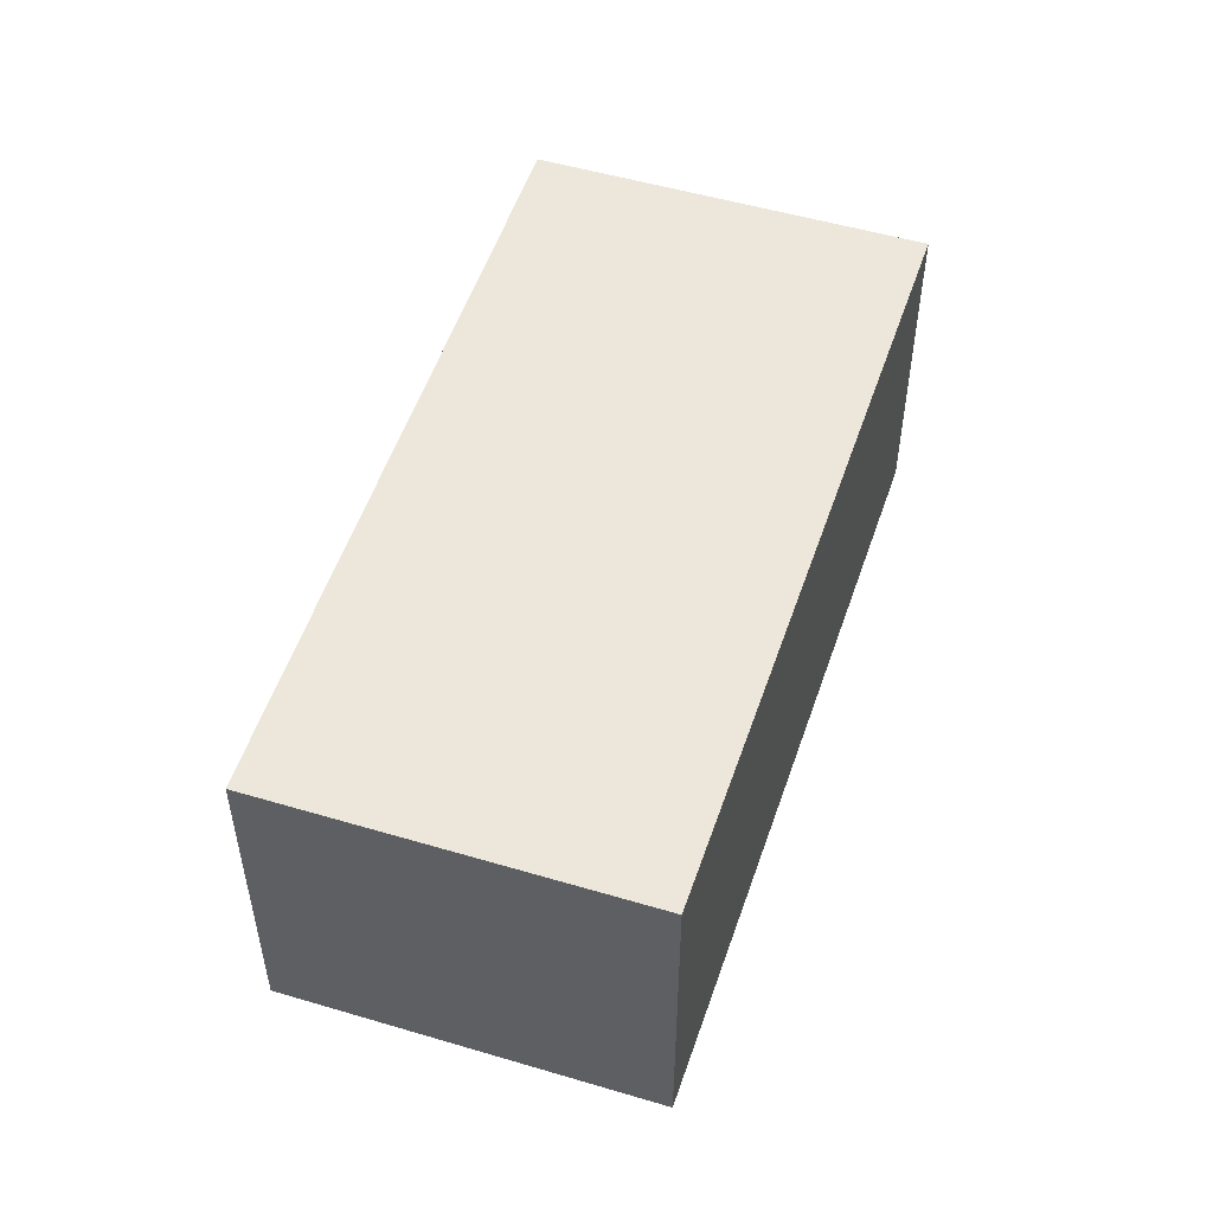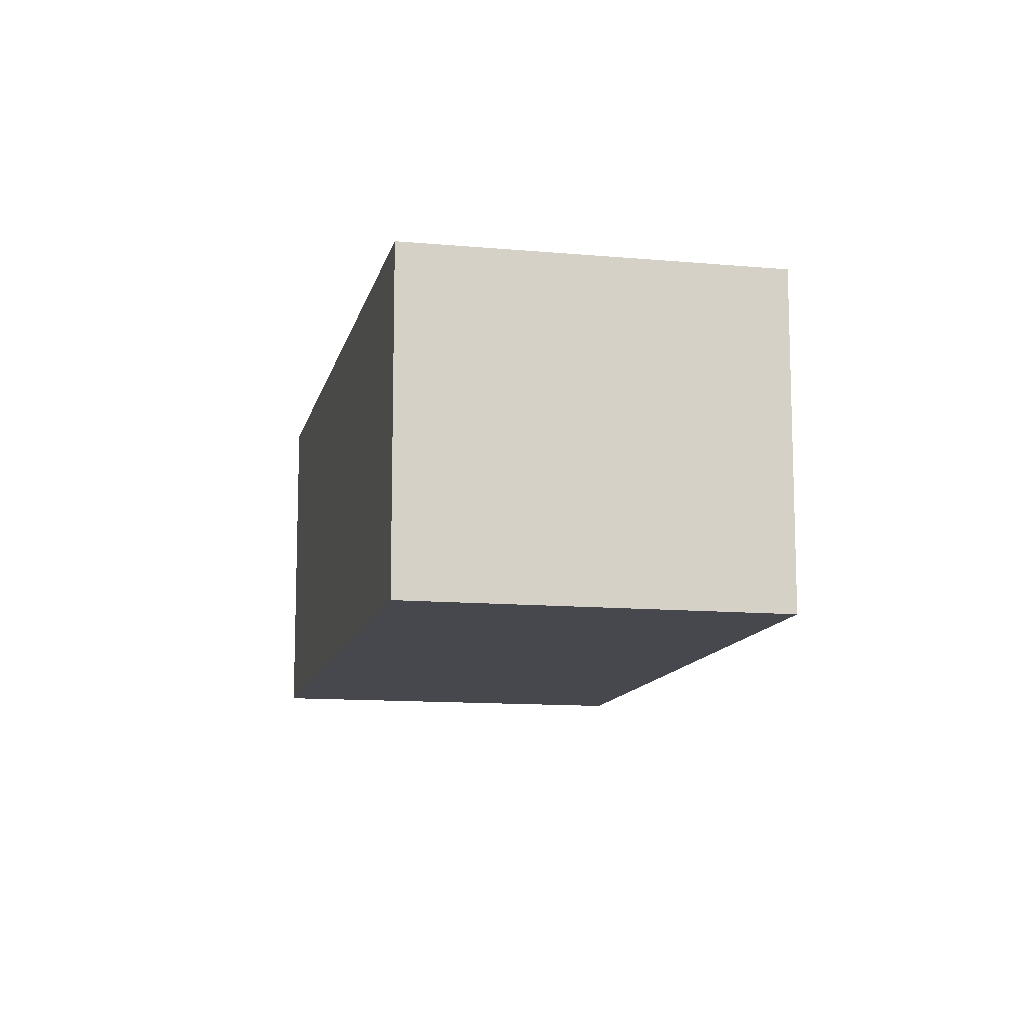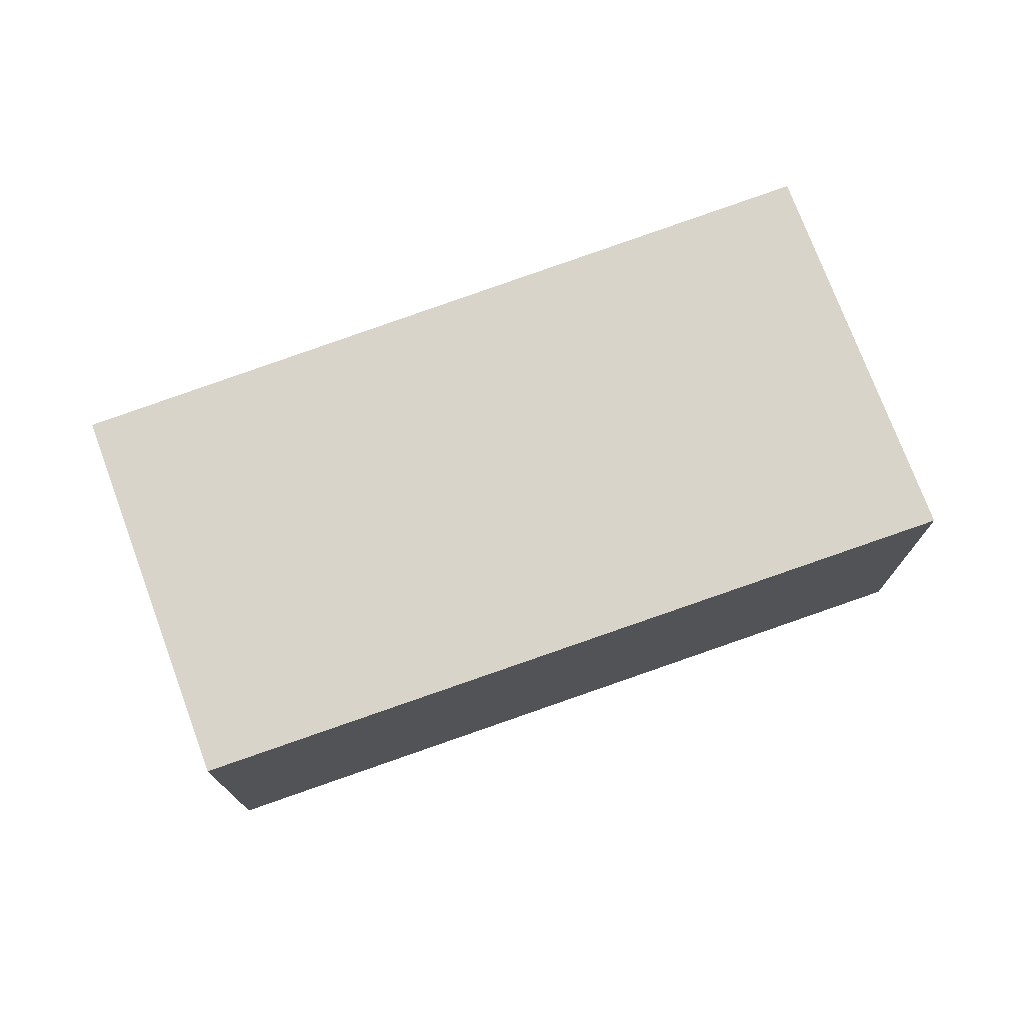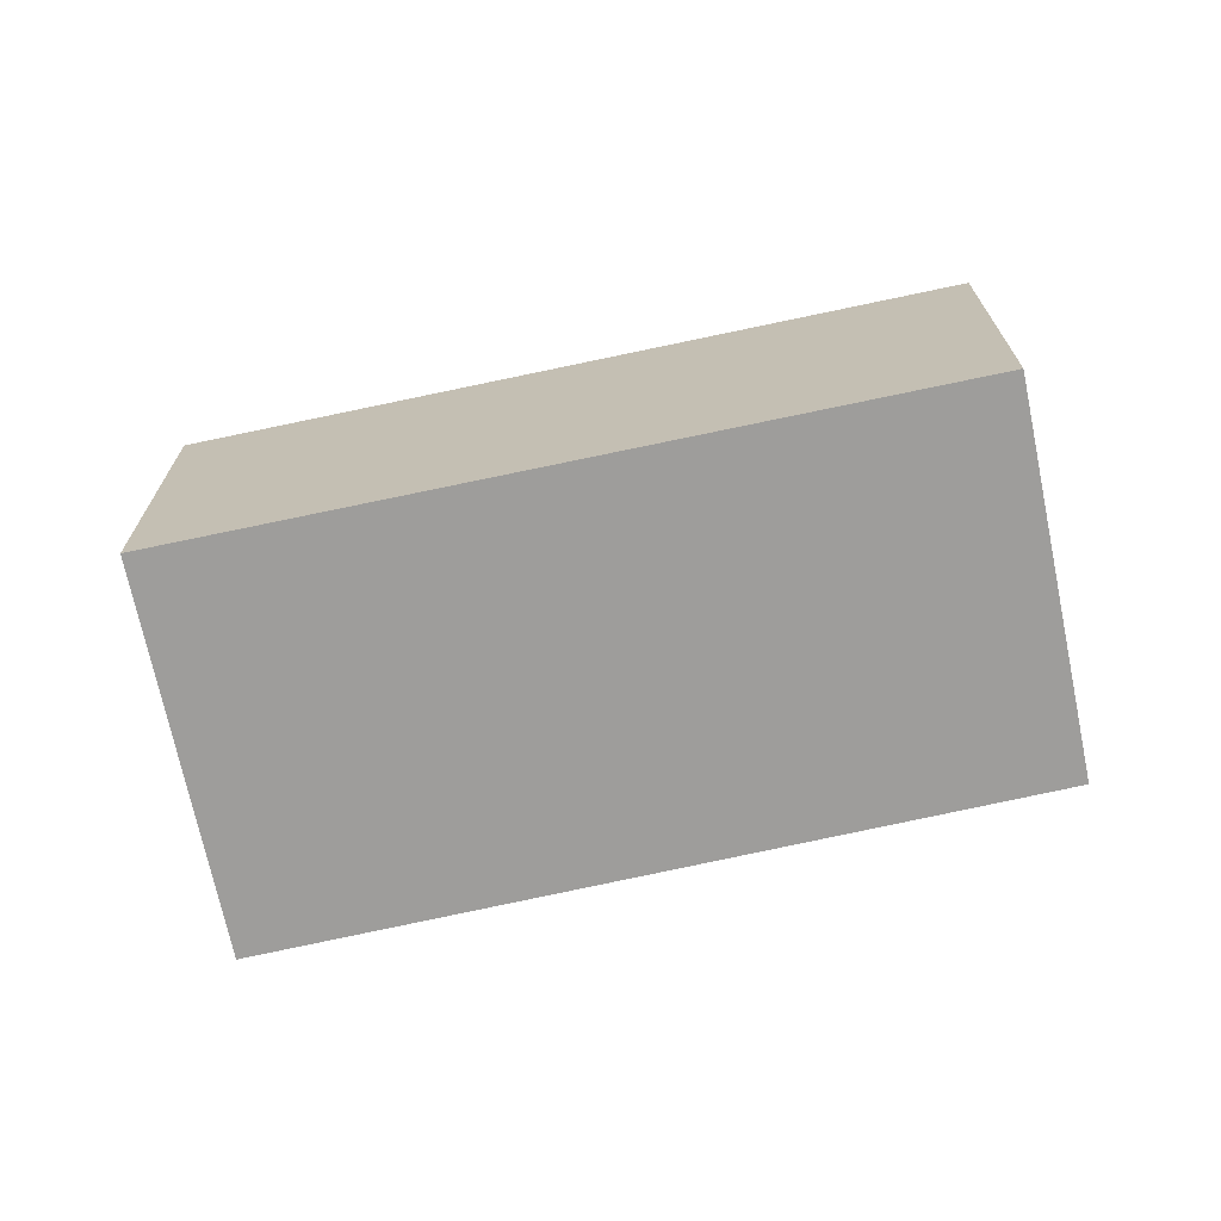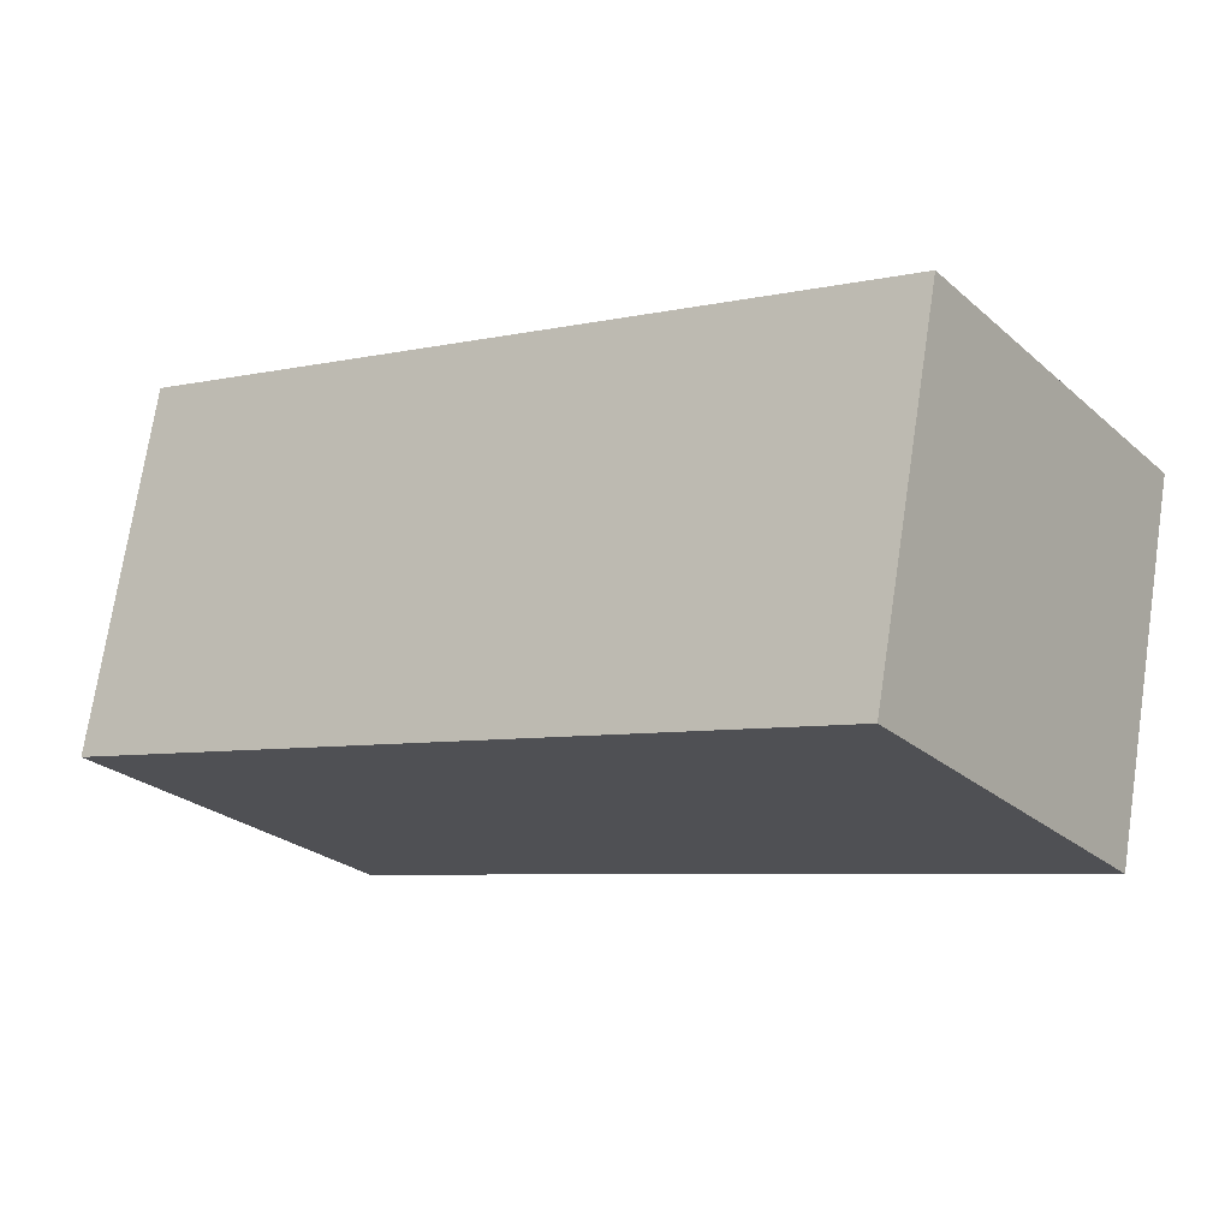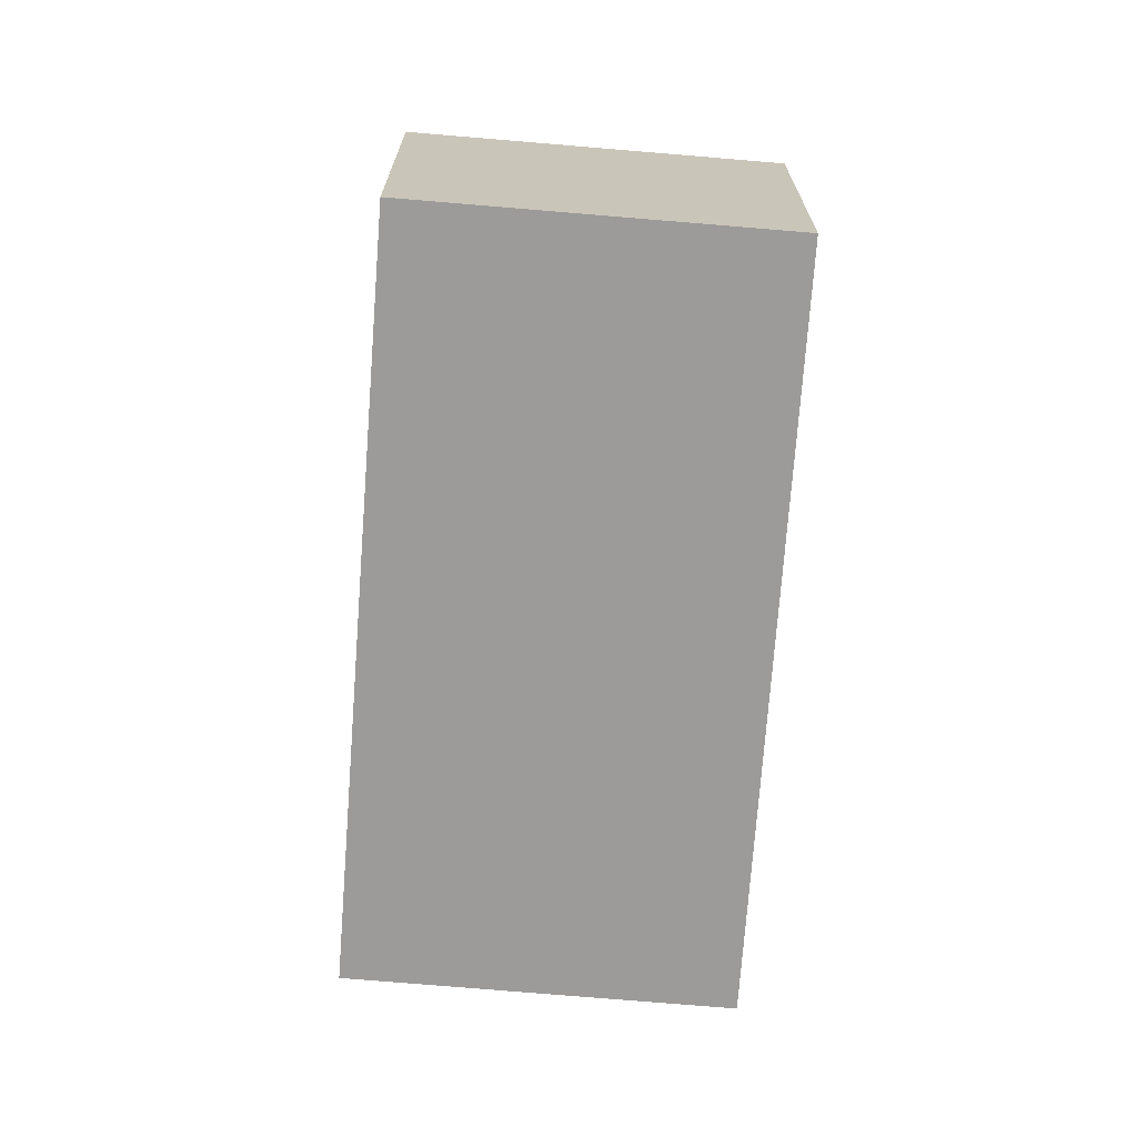
<metadata>
{"format":"obj","ext":"obj","renderer":"f3d","projection":"perspective","resolution":1024,"background":"white","views":[{"elev":52.7,"azim":-107.1,"up":"+Y"},{"elev":-11.7,"azim":-137.2,"up":"+Y"},{"elev":75.3,"azim":-55.1,"up":"+Y"},{"elev":-70.4,"azim":157.0,"up":"+Y"},{"elev":72.6,"azim":8.6,"up":"+Z"},{"elev":-69.8,"azim":-129.6,"up":"+Y"}]}
</metadata>
<code>
v  0 1.799 1.102e-16
v  4.572 1.799 0.699
v  1.17 1.799 -1.683
v  3.376 1.799 2.435
v  1.17 1.031e-16 -1.683
v  0 0 0
v  3.376 -1.491e-16 2.435
v  4.572 -4.28e-17 0.699
g defaultobject
f 1 2 3
f 2 1 4
f 5 1 3
f 1 5 6
f 6 4 1
f 4 6 7
f 7 2 4
f 2 7 8
f 8 3 2
f 3 8 5
f 8 6 5
f 6 8 7

</code>
